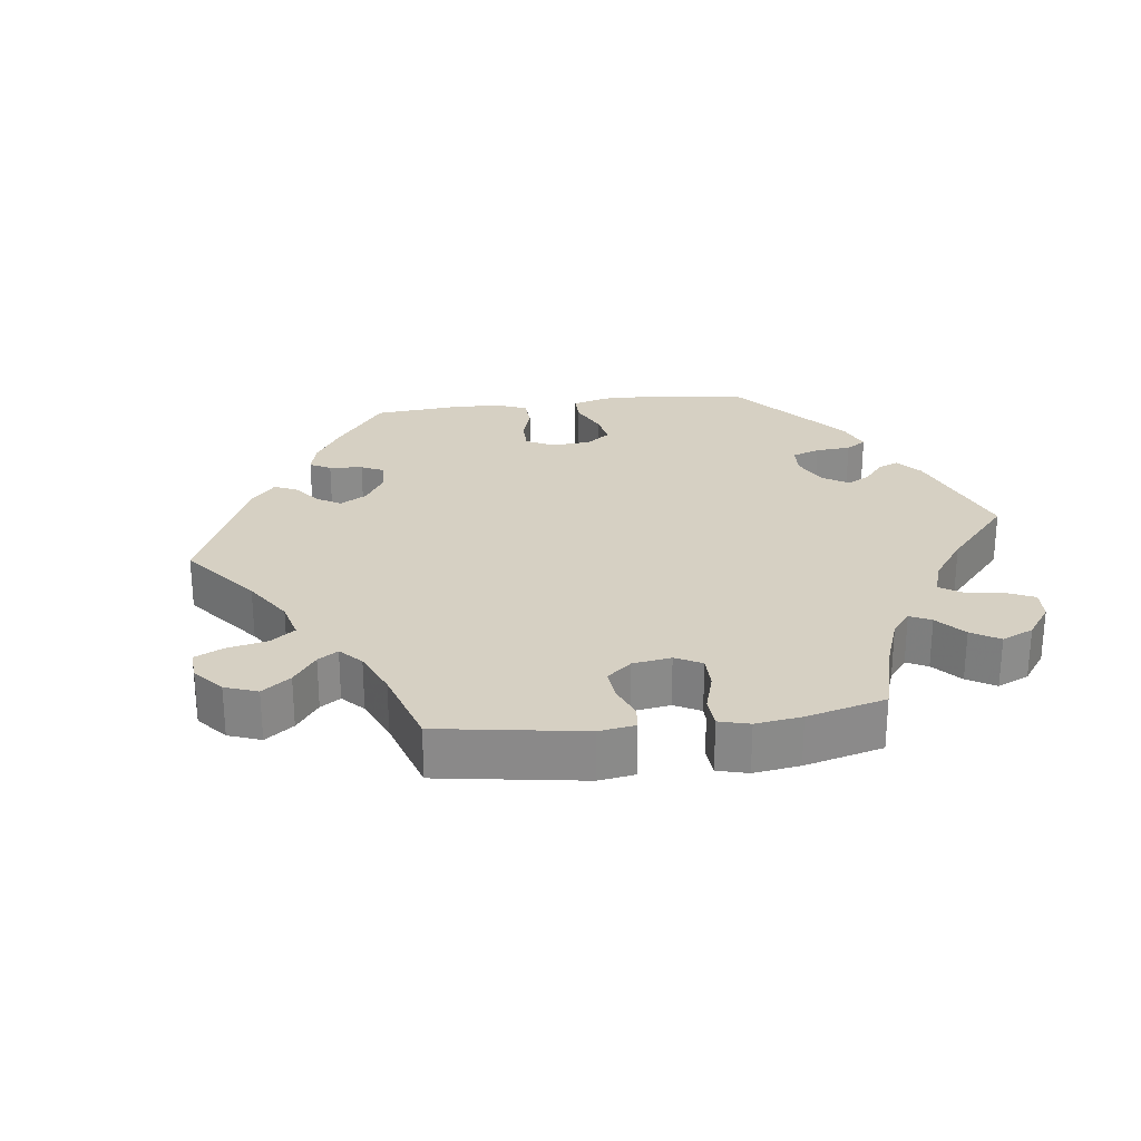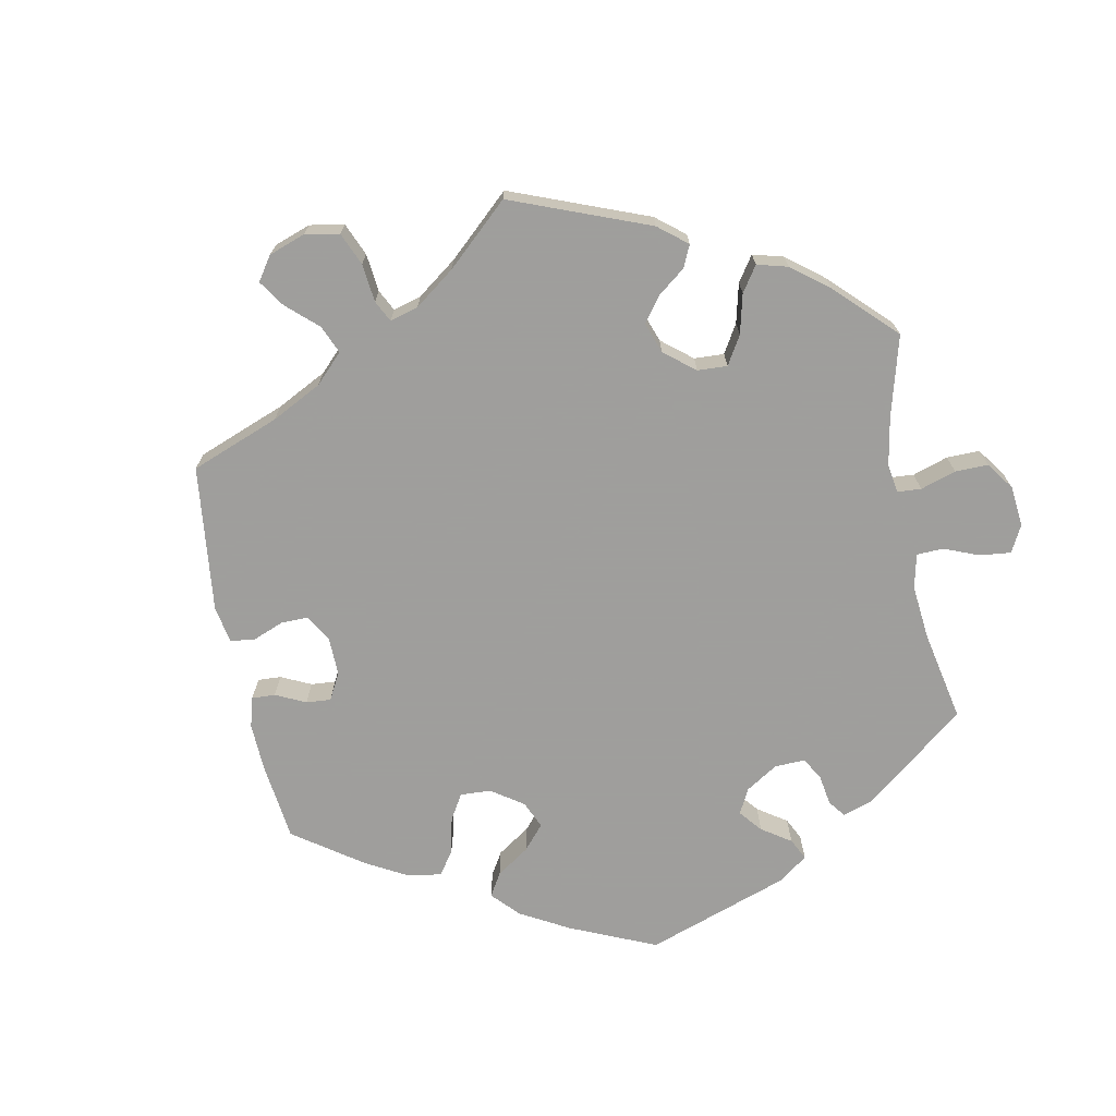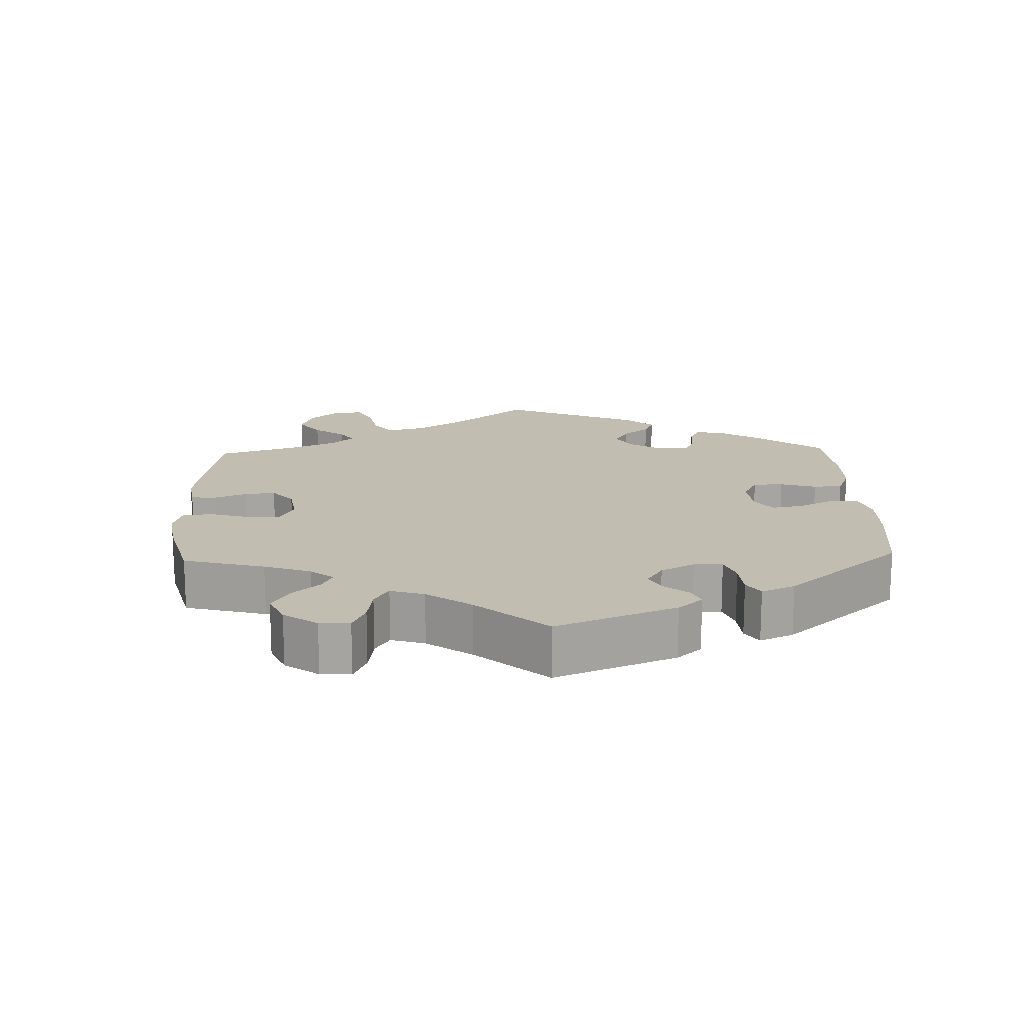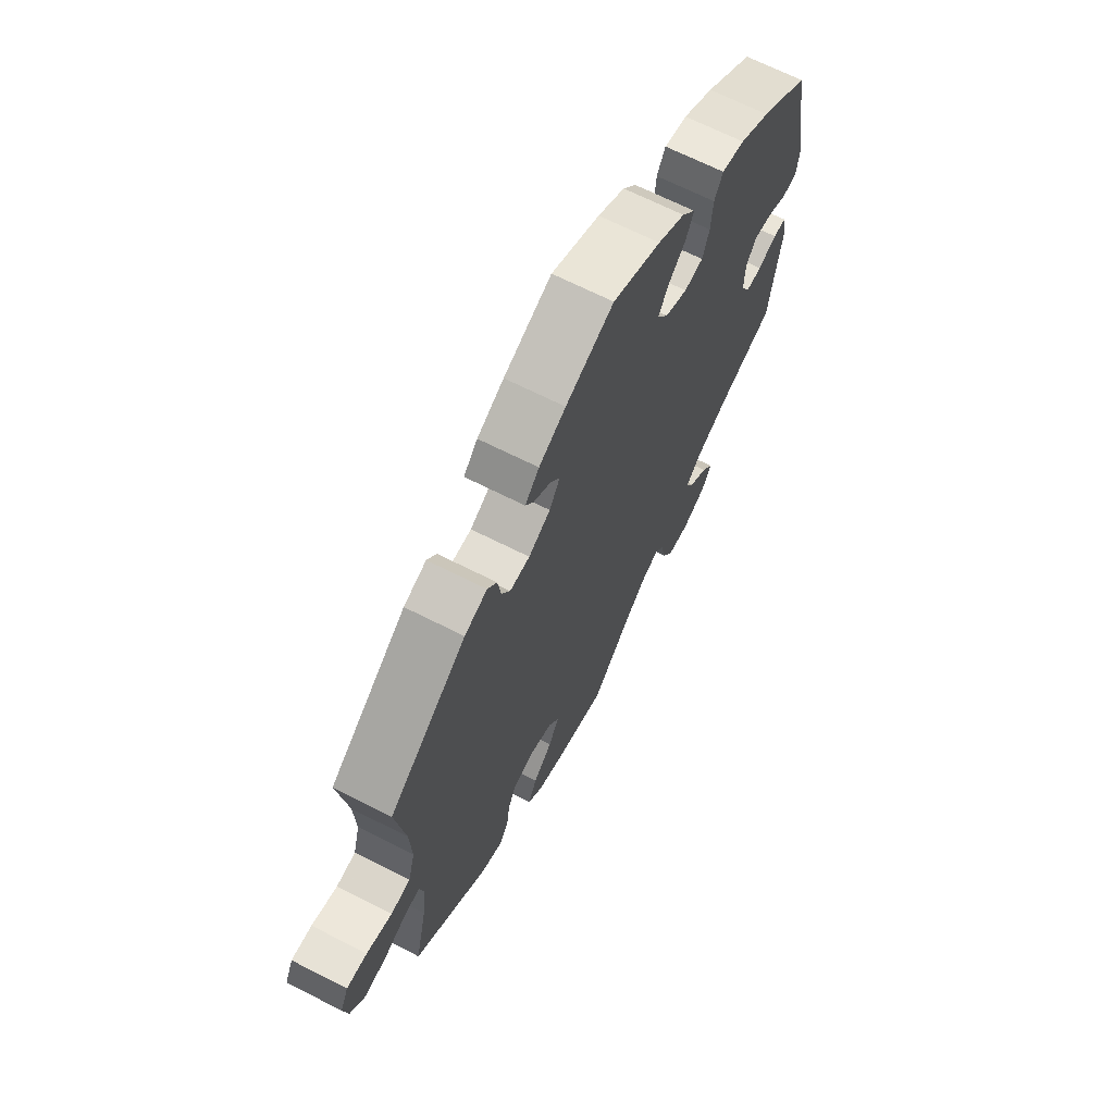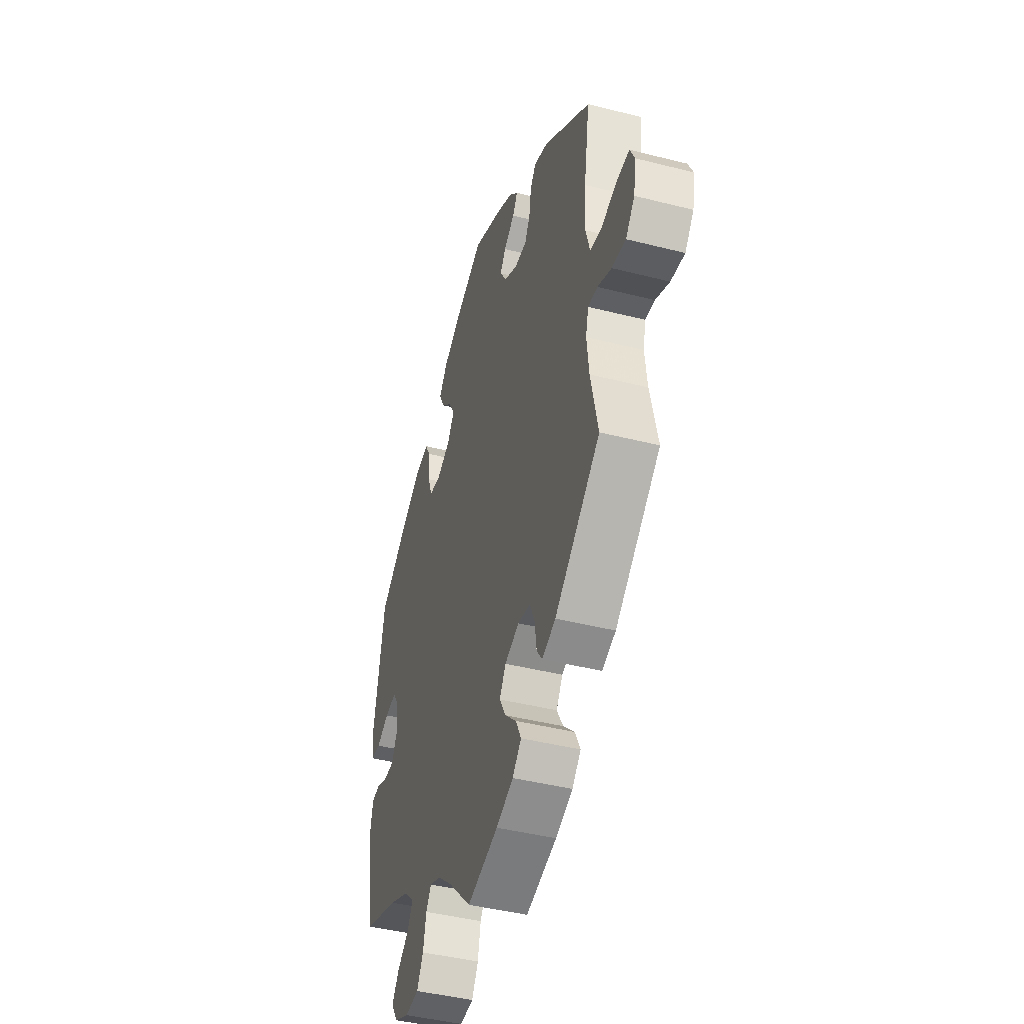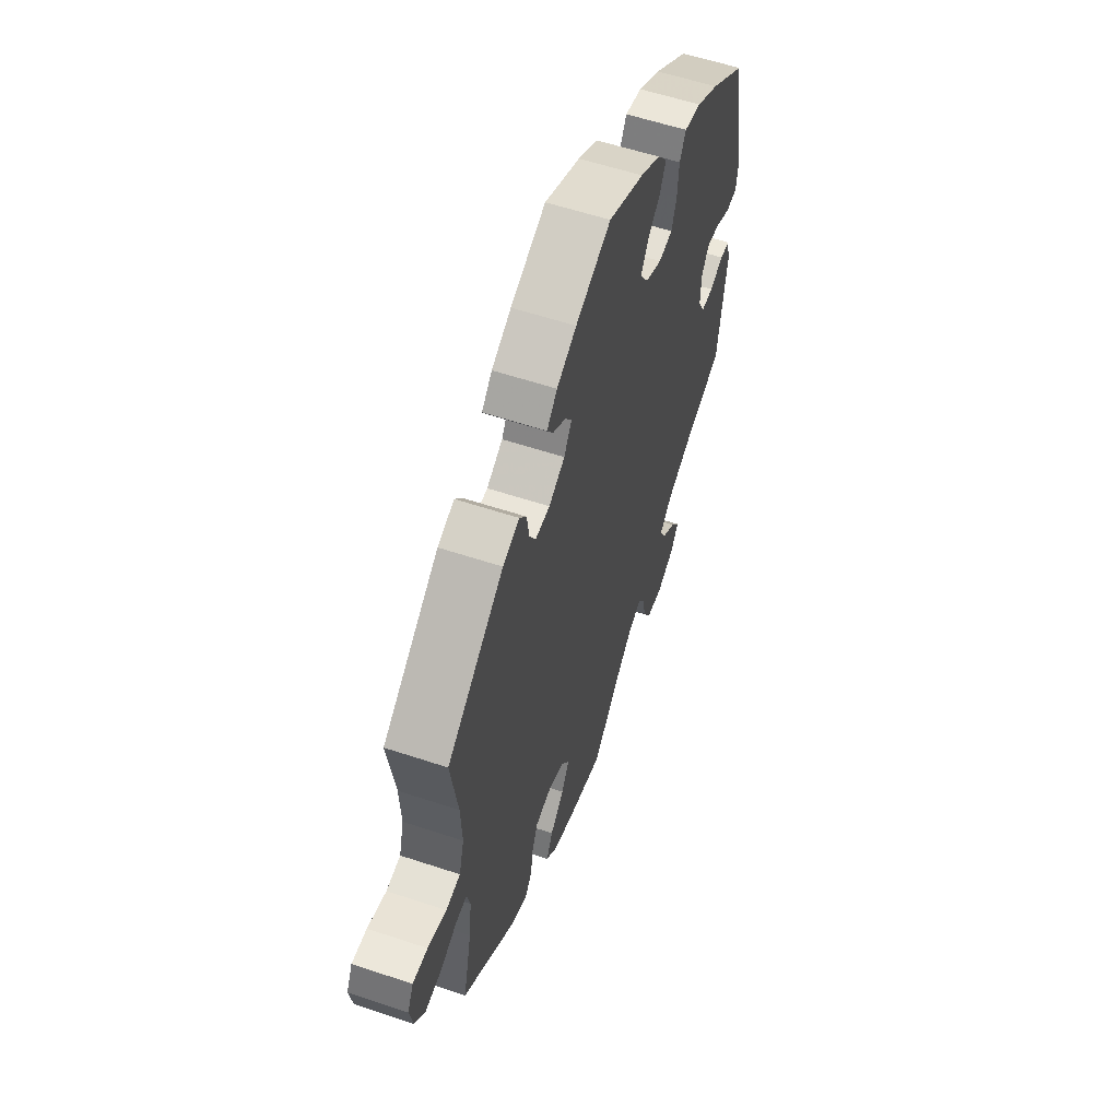
<metadata>
{"format":"obj","ext":"obj","renderer":"f3d","projection":"perspective","resolution":1024,"background":"white","views":[{"elev":26.5,"azim":142.8,"up":"+Y"},{"elev":-71.1,"azim":131.1,"up":"+Y"},{"elev":16.7,"azim":-122.1,"up":"+Y"},{"elev":67.3,"azim":117.0,"up":"+Z"},{"elev":-43.1,"azim":73.2,"up":"+Z"},{"elev":57.7,"azim":109.1,"up":"+Z"}]}
</metadata>
<code>
v 0.336 0.07 -0.421
v 0.287 0.07 -0.44
v 0.267 0.07 -0.412
v 0.26 0.07 -0.362
v 0.242 0.07 -0.322
v 0.197 0.07 -0.314
v 0.145 0.07 -0.334
v 0.122 0.07 -0.37
v 0.145 0.07 -0.411
v 0.187 0.07 -0.451
v 0.206 0.07 -0.49
v 0.174 0.07 -0.522
v 0.112 0.07 -0.547
v 0 0.07 -0.578
v -0.084 0.07 -0.494
v -0.137 0.07 -0.449
v -0.176 0.07 -0.434
v -0.195 0.07 -0.462
v -0.206 0.07 -0.514
v -0.229 0.07 -0.555
v -0.278 0.07 -0.56
v -0.331 0.07 -0.536
v -0.354 0.07 -0.5
v -0.328 0.07 -0.464
v -0.286 0.07 -0.431
v -0.268 0.07 -0.397
v -0.305 0.07 -0.363
v -0.376 0.07 -0.331
v -0.501 0.07 -0.289
v -0.528 0.07 -0.108
v -0.519 0.07 -0.063
v -0.489 0.07 -0.059
v -0.447 0.07 -0.075
v -0.411 0.07 -0.074
v -0.391 0.07 -0.036
v -0.393 0.07 0.018
v -0.415 0.07 0.052
v -0.456 0.07 0.045
v -0.501 0.07 0.023
v -0.535 0.07 0.025
v -0.541 0.07 0.076
v -0.501 0.07 0.288
v -0.393 0.07 0.368
v -0.325 0.07 0.409
v -0.274 0.07 0.421
v -0.255 0.07 0.387
v -0.251 0.07 0.331
v -0.236 0.07 0.288
v -0.194 0.07 0.283
v -0.144 0.07 0.307
v -0.12 0.07 0.344
v -0.141 0.07 0.381
v -0.18 0.07 0.417
v -0.198 0.07 0.454
v -0.168 0.07 0.492
v -0.108 0.07 0.528
v -0.001 0.07 0.578
v 0.105 0.07 0.533
v 0.164 0.07 0.502
v 0.195 0.07 0.47
v 0.177 0.07 0.442
v 0.138 0.07 0.415
v 0.118 0.07 0.386
v 0.141 0.07 0.349
v 0.189 0.07 0.323
v 0.233 0.07 0.323
v 0.252 0.07 0.357
v 0.259 0.07 0.404
v 0.28 0.07 0.432
v 0.33 0.07 0.415
v 0.5 0.07 0.289
v 0.479 0.07 0.156
v 0.475 0.07 0.076
v 0.49 0.07 0.022
v 0.533 0.07 0.017
v 0.589 0.07 0.035
v 0.634 0.07 0.038
v 0.652 0.07 0.001
v 0.642 0.07 -0.053
v 0.61 0.07 -0.091
v 0.56 0.07 -0.085
v 0.51 0.07 -0.063
v 0.476 0.07 -0.061
v 0.466 0.07 -0.102
v 0.474 0.07 -0.172
v 0.5 0.07 -0.289
v 0.336 0 -0.421
v 0.287 0 -0.44
v 0.267 0 -0.412
v 0.26 0 -0.362
v 0.242 0 -0.322
v 0.197 0 -0.314
v 0.145 0 -0.334
v 0.122 0 -0.37
v 0.145 0 -0.411
v 0.187 0 -0.451
v 0.206 0 -0.49
v 0.174 0 -0.522
v 0.112 0 -0.547
v 0 0 -0.578
v -0.084 0 -0.494
v -0.137 0 -0.449
v -0.176 0 -0.434
v -0.195 0 -0.462
v -0.206 0 -0.514
v -0.229 0 -0.555
v -0.278 0 -0.56
v -0.331 0 -0.536
v -0.354 0 -0.5
v -0.328 0 -0.464
v -0.286 0 -0.431
v -0.268 0 -0.397
v -0.305 0 -0.363
v -0.376 0 -0.331
v -0.501 0 -0.289
v -0.528 0 -0.108
v -0.519 0 -0.063
v -0.489 0 -0.059
v -0.447 0 -0.075
v -0.411 0 -0.074
v -0.391 0 -0.036
v -0.393 0 0.018
v -0.415 0 0.052
v -0.456 0 0.045
v -0.501 0 0.023
v -0.535 0 0.025
v -0.541 0 0.076
v -0.501 0 0.288
v -0.393 0 0.368
v -0.325 0 0.409
v -0.274 0 0.421
v -0.255 0 0.387
v -0.251 0 0.331
v -0.236 0 0.288
v -0.194 0 0.283
v -0.144 0 0.307
v -0.12 0 0.344
v -0.141 0 0.381
v -0.18 0 0.417
v -0.198 0 0.454
v -0.168 0 0.492
v -0.108 0 0.528
v -0.001 0 0.578
v 0.105 0 0.533
v 0.164 0 0.502
v 0.195 0 0.47
v 0.177 0 0.442
v 0.138 0 0.415
v 0.118 0 0.386
v 0.141 0 0.349
v 0.189 0 0.323
v 0.233 0 0.323
v 0.252 0 0.357
v 0.259 0 0.404
v 0.28 0 0.432
v 0.33 0 0.415
v 0.5 0 0.289
v 0.479 0 0.156
v 0.475 0 0.076
v 0.49 0 0.022
v 0.533 0 0.017
v 0.589 0 0.035
v 0.634 0 0.038
v 0.652 0 0.001
v 0.642 0 -0.053
v 0.61 0 -0.091
v 0.56 0 -0.085
v 0.51 0 -0.063
v 0.476 0 -0.061
v 0.466 0 -0.102
v 0.474 0 -0.172
v 0.5 0 -0.289
f 85 86 1 2
f 84 85 2 3
f 83 84 3 4
f 79 80 81 82
f 79 82 83
f 78 79 83
f 75 76 77 78
f 74 75 78 83
f 73 74 83 4
f 69 70 71 72
f 67 68 69 72
f 66 67 72 73
f 65 66 73 4
f 59 60 61 62
f 59 62 63
f 58 59 63
f 57 58 63
f 56 57 63
f 55 56 63 64
f 52 53 54 55
f 51 52 55 64
f 44 45 46 47
f 44 47 48
f 43 44 48
f 42 43 48
f 41 42 48 49
f 38 39 40 41
f 37 38 41 49
f 30 31 32 33
f 28 29 30 33
f 27 28 33 34
f 26 27 34 35
f 22 23 24 25
f 22 25 26
f 21 22 26
f 18 19 20 21
f 17 18 21 26
f 16 17 26 35
f 12 13 14 15
f 9 10 11 12
f 8 9 12 15
f 7 8 15 16
f 64 65 4 5
f 50 51 64 5
f 36 37 49 50
f 36 50 5 6
f 7 16 35 36
f 6 7 36
f 88 87 172 171
f 89 88 171 170
f 90 89 170 169
f 168 167 166 165
f 169 168 165
f 169 165 164
f 164 163 162 161
f 169 164 161 160
f 90 169 160 159
f 158 157 156 155
f 158 155 154 153
f 159 158 153 152
f 90 159 152 151
f 148 147 146 145
f 149 148 145
f 149 145 144
f 149 144 143
f 149 143 142
f 150 149 142 141
f 141 140 139 138
f 150 141 138 137
f 133 132 131 130
f 134 133 130
f 134 130 129
f 134 129 128
f 135 134 128 127
f 127 126 125 124
f 135 127 124 123
f 119 118 117 116
f 119 116 115 114
f 120 119 114 113
f 121 120 113 112
f 111 110 109 108
f 112 111 108
f 112 108 107
f 107 106 105 104
f 112 107 104 103
f 121 112 103 102
f 101 100 99 98
f 98 97 96 95
f 101 98 95 94
f 102 101 94 93
f 91 90 151 150
f 91 150 137 136
f 136 135 123 122
f 92 91 136 122
f 122 121 102 93
f 122 93 92
f 1 87 88 2
f 2 88 89 3
f 3 89 90 4
f 4 90 91 5
f 5 91 92 6
f 6 92 93 7
f 7 93 94 8
f 8 94 95 9
f 9 95 96 10
f 10 96 97 11
f 11 97 98 12
f 12 98 99 13
f 13 99 100 14
f 14 100 101 15
f 15 101 102 16
f 16 102 103 17
f 17 103 104 18
f 18 104 105 19
f 19 105 106 20
f 20 106 107 21
f 21 107 108 22
f 22 108 109 23
f 23 109 110 24
f 24 110 111 25
f 25 111 112 26
f 26 112 113 27
f 27 113 114 28
f 28 114 115 29
f 29 115 116 30
f 30 116 117 31
f 31 117 118 32
f 32 118 119 33
f 33 119 120 34
f 34 120 121 35
f 35 121 122 36
f 36 122 123 37
f 37 123 124 38
f 38 124 125 39
f 39 125 126 40
f 40 126 127 41
f 41 127 128 42
f 42 128 129 43
f 43 129 130 44
f 44 130 131 45
f 45 131 132 46
f 46 132 133 47
f 47 133 134 48
f 48 134 135 49
f 49 135 136 50
f 50 136 137 51
f 51 137 138 52
f 52 138 139 53
f 53 139 140 54
f 54 140 141 55
f 55 141 142 56
f 56 142 143 57
f 57 143 144 58
f 58 144 145 59
f 59 145 146 60
f 60 146 147 61
f 61 147 148 62
f 62 148 149 63
f 63 149 150 64
f 64 150 151 65
f 65 151 152 66
f 66 152 153 67
f 67 153 154 68
f 68 154 155 69
f 69 155 156 70
f 70 156 157 71
f 71 157 158 72
f 72 158 159 73
f 73 159 160 74
f 74 160 161 75
f 75 161 162 76
f 76 162 163 77
f 77 163 164 78
f 78 164 165 79
f 79 165 166 80
f 80 166 167 81
f 81 167 168 82
f 82 168 169 83
f 83 169 170 84
f 84 170 171 85
f 85 171 172 86
f 86 172 87 1

</code>
